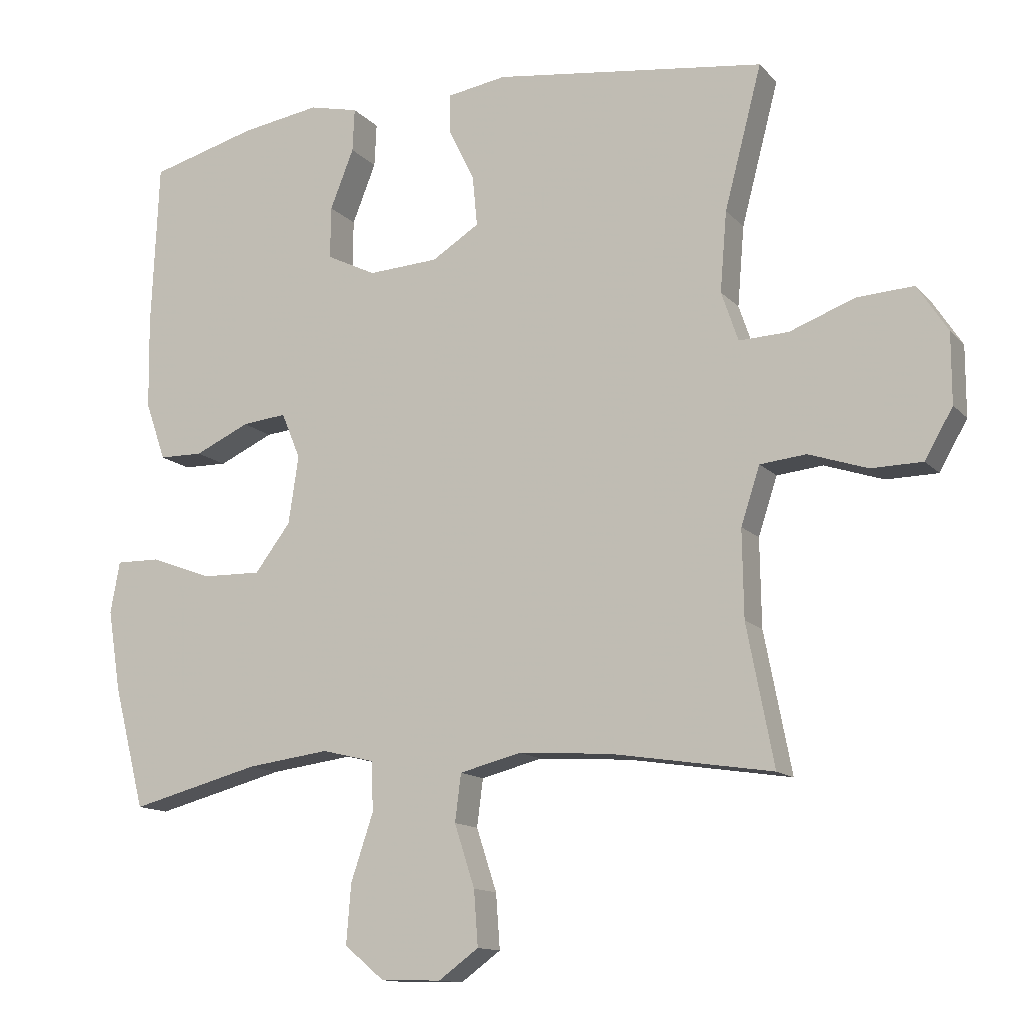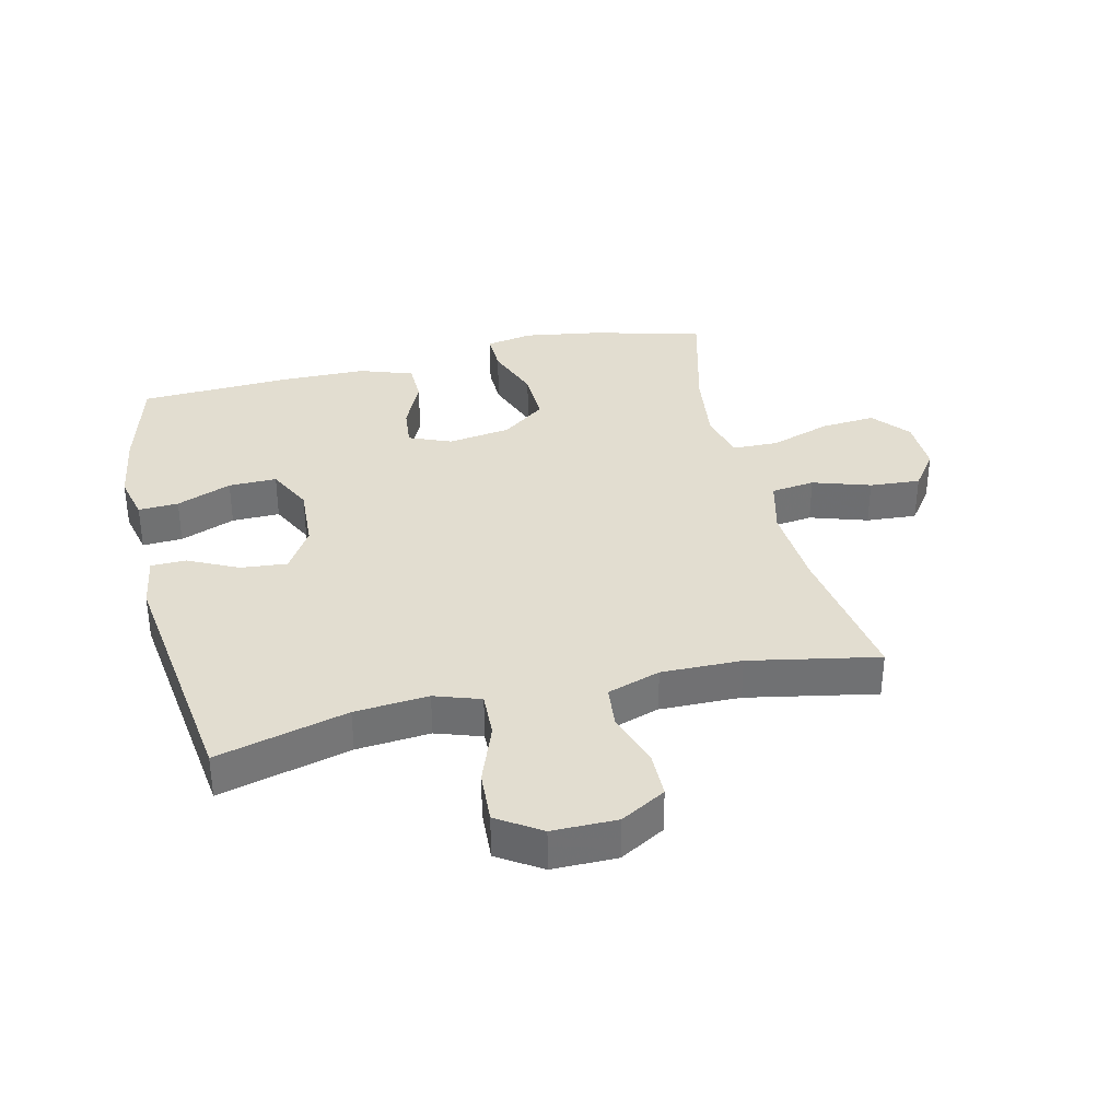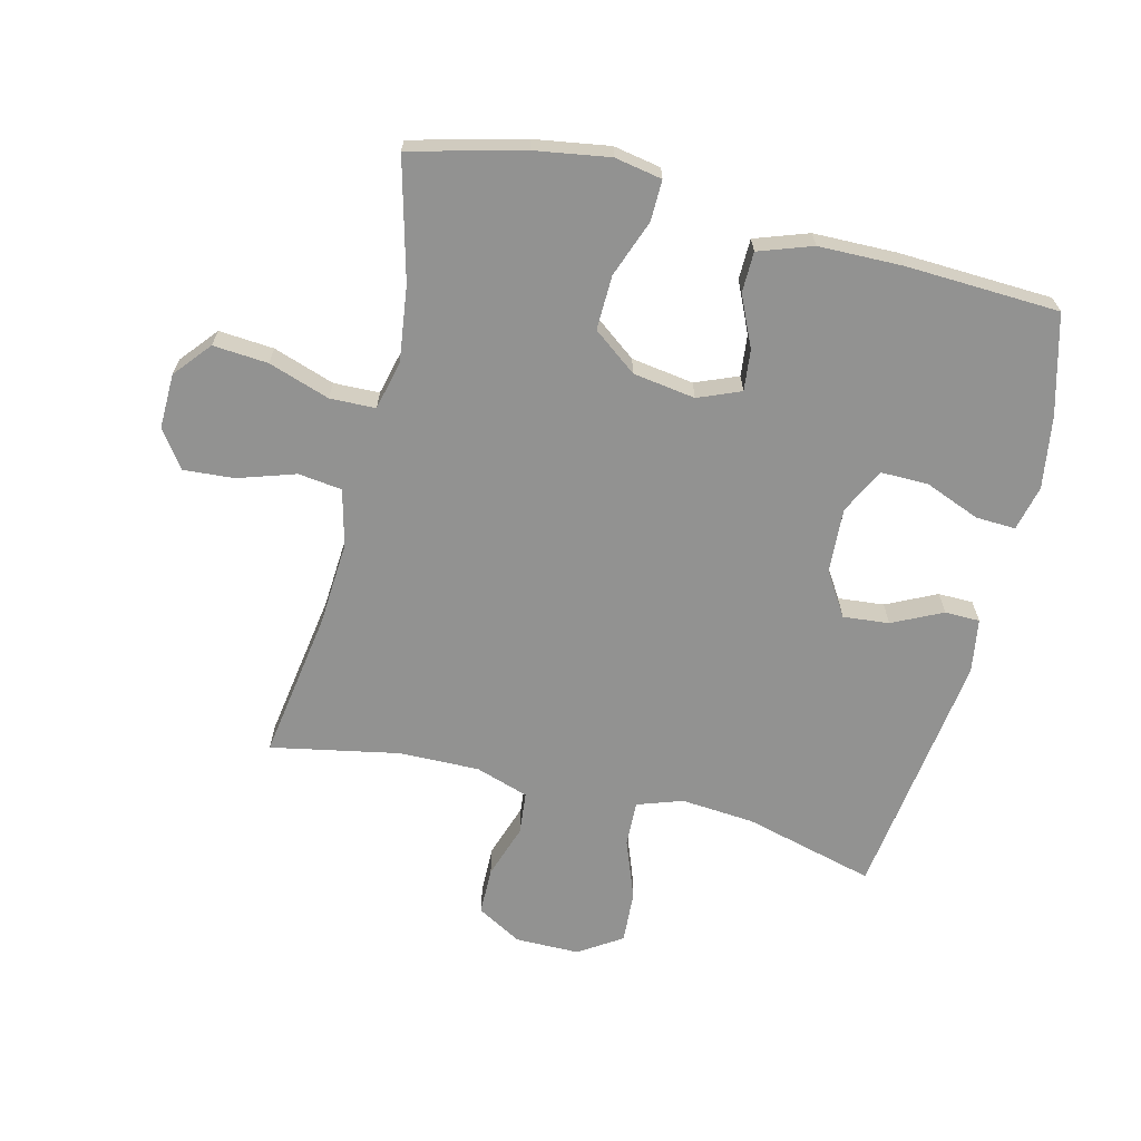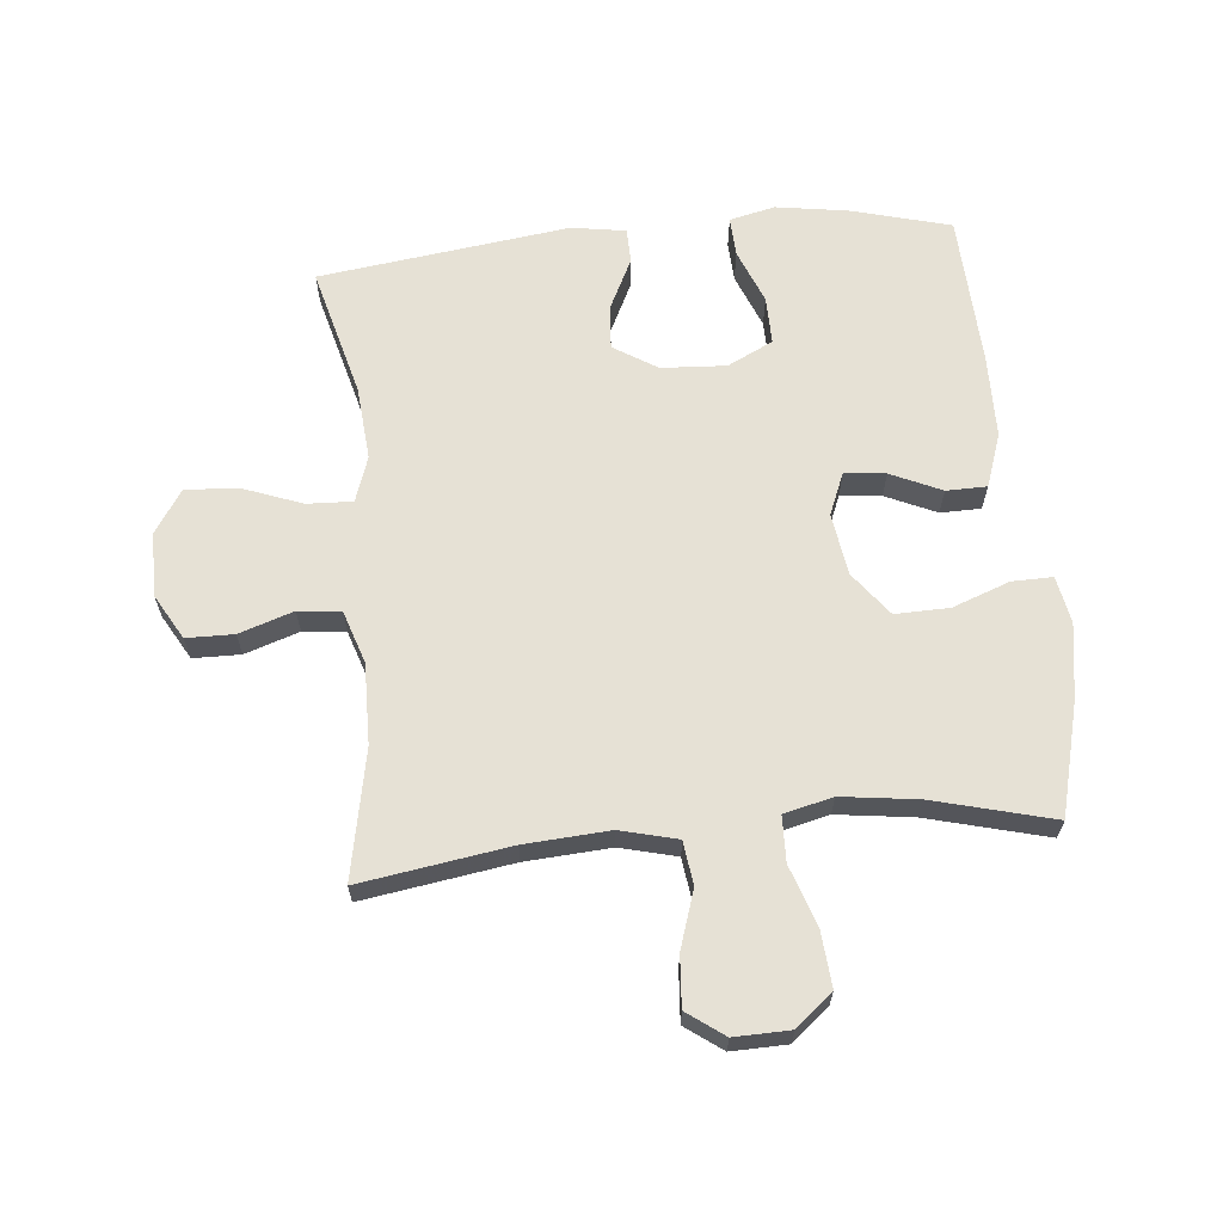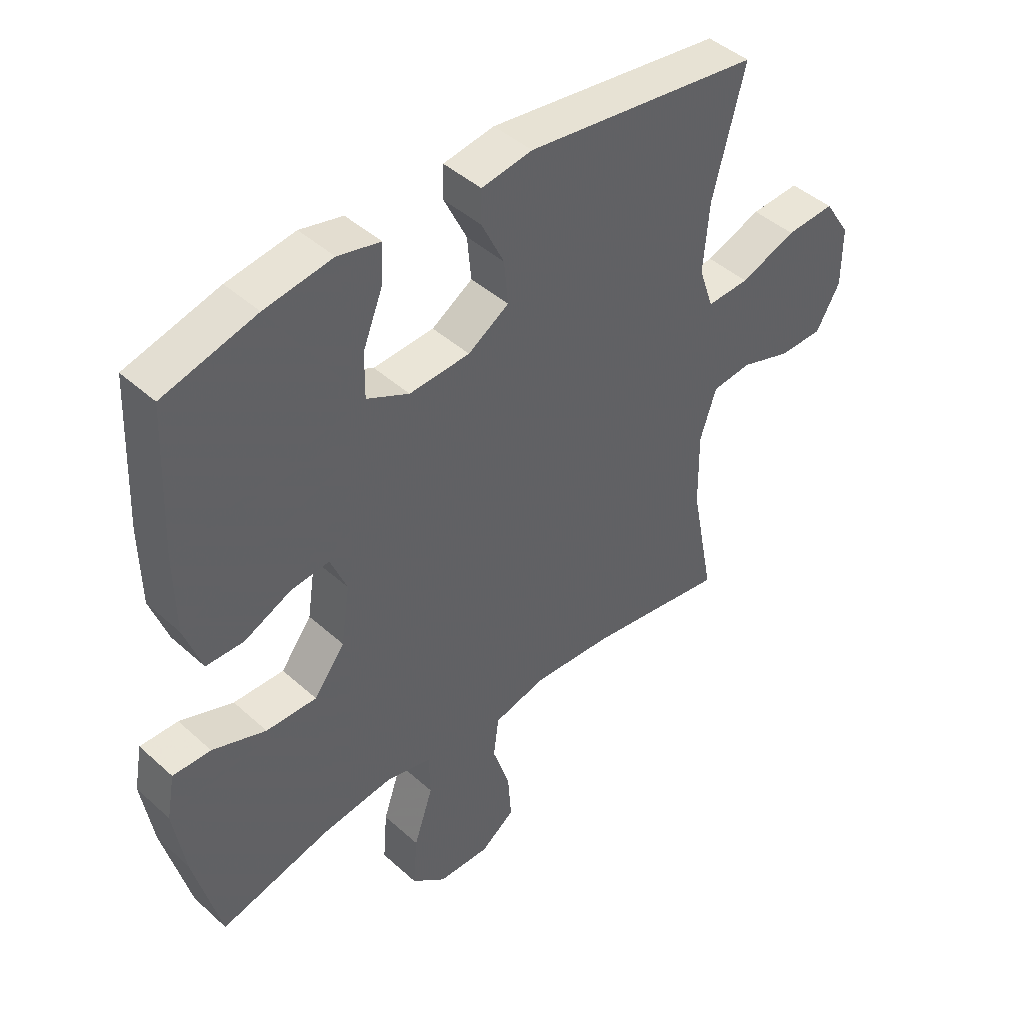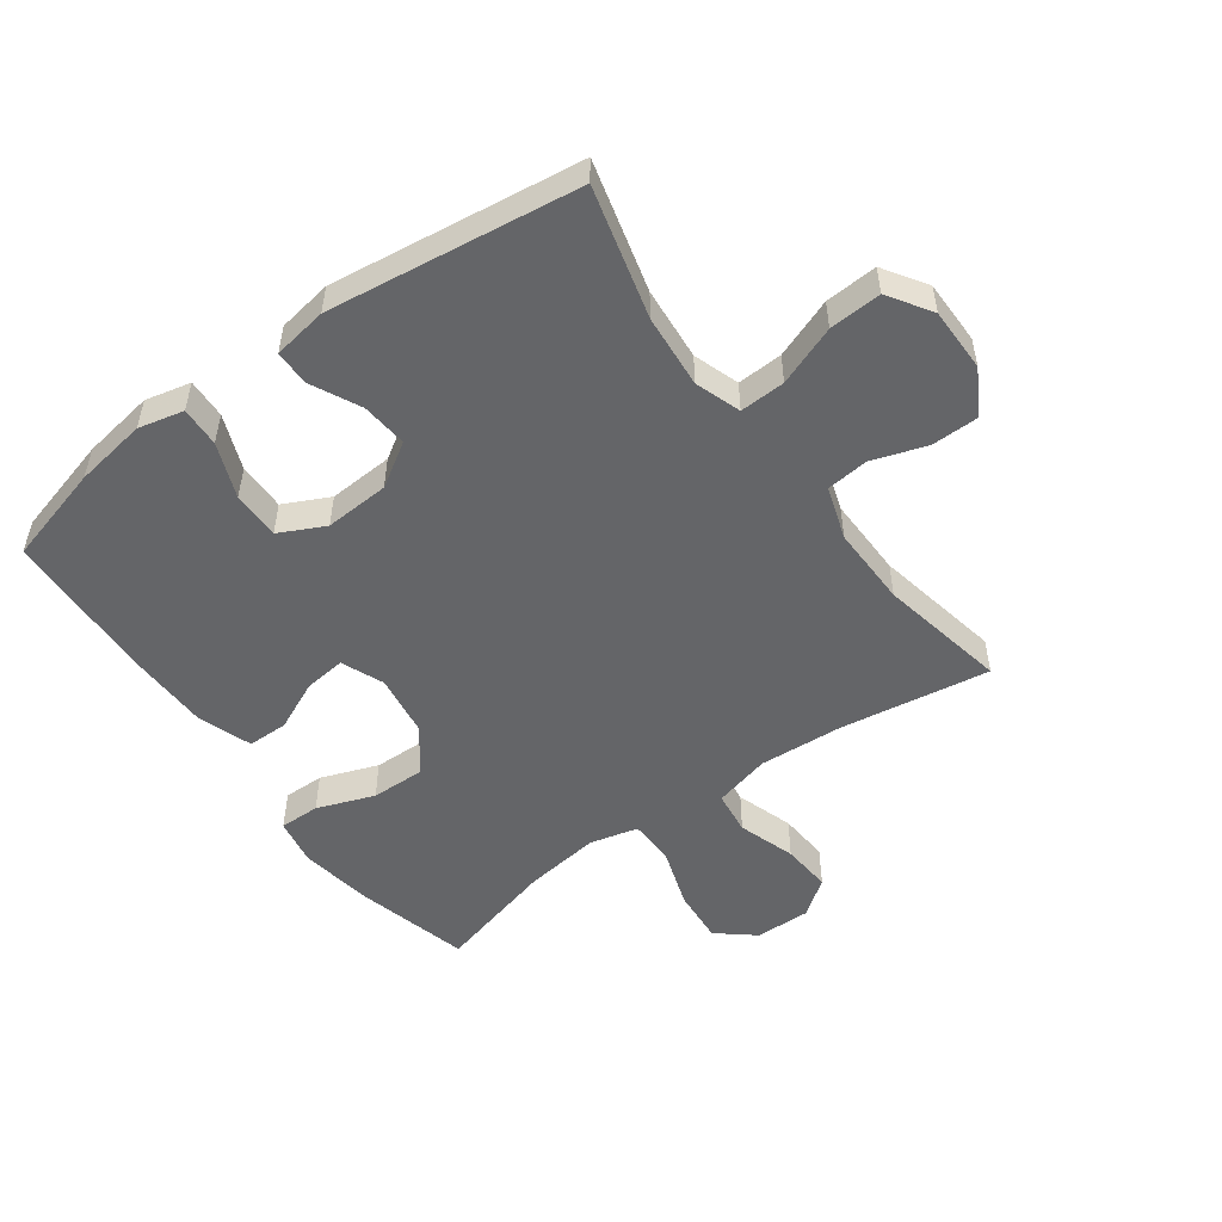
<metadata>
{"format":"obj","ext":"obj","renderer":"f3d","projection":"perspective","resolution":1024,"background":"white","views":[{"elev":-12.9,"azim":25.4,"up":"+Z"},{"elev":35.1,"azim":76.6,"up":"+Y"},{"elev":-66.2,"azim":-103.9,"up":"+Y"},{"elev":64.3,"azim":174.5,"up":"+Y"},{"elev":44.2,"azim":-43.6,"up":"+Z"},{"elev":-51.6,"azim":36.0,"up":"+Y"}]}
</metadata>
<code>
v -0.5 0.07 -0.5
v -0.546 0.07 -0.32
v -0.565 0.07 -0.2
v -0.551 0.07 -0.124
v -0.486 0.07 -0.125
v -0.394 0.07 -0.159
v -0.307 0.07 -0.161
v -0.254 0.07 -0.091
v -0.239 0.07 0.009
v -0.267 0.07 0.077
v -0.333 0.07 0.07
v -0.414 0.07 0.033
v -0.479 0.07 0.034
v -0.509 0.07 0.12
v -0.511 0.07 0.254
v -0.5 0.07 0.5
v -0.341 0.07 0.543
v -0.225 0.07 0.561
v -0.152 0.07 0.544
v -0.155 0.07 0.48
v -0.19 0.07 0.392
v -0.191 0.07 0.315
v -0.118 0.07 0.279
v -0.014 0.07 0.285
v 0.056 0.07 0.329
v 0.049 0.07 0.403
v 0.01 0.07 0.483
v 0.011 0.07 0.539
v 0.098 0.07 0.553
v 0.5 0.07 0.5
v 0.445 0.07 0.29
v 0.435 0.07 0.172
v 0.46 0.07 0.099
v 0.533 0.07 0.102
v 0.629 0.07 0.138
v 0.713 0.07 0.143
v 0.758 0.07 0.074
v 0.758 0.07 -0.029
v 0.717 0.07 -0.101
v 0.641 0.07 -0.102
v 0.554 0.07 -0.073
v 0.486 0.07 -0.08
v 0.458 0.07 -0.165
v 0.46 0.07 -0.294
v 0.5 0.07 -0.5
v 0.261 0.07 -0.463
v 0.125 0.07 -0.454
v 0.034 0.07 -0.477
v 0.025 0.07 -0.547
v 0.055 0.07 -0.639
v 0.061 0.07 -0.72
v 0.002 0.07 -0.763
v -0.087 0.07 -0.761
v -0.146 0.07 -0.712
v -0.139 0.07 -0.624
v -0.106 0.07 -0.526
v -0.108 0.07 -0.453
v -0.186 0.07 -0.434
v -0.308 0.07 -0.45
v -0.5 0 -0.5
v -0.546 0 -0.32
v -0.565 0 -0.2
v -0.551 0 -0.124
v -0.486 0 -0.125
v -0.394 0 -0.159
v -0.307 0 -0.161
v -0.254 0 -0.091
v -0.239 0 0.009
v -0.267 0 0.077
v -0.333 0 0.07
v -0.414 0 0.033
v -0.479 0 0.034
v -0.509 0 0.12
v -0.511 0 0.254
v -0.5 0 0.5
v -0.341 0 0.543
v -0.225 0 0.561
v -0.152 0 0.544
v -0.155 0 0.48
v -0.19 0 0.392
v -0.191 0 0.315
v -0.118 0 0.279
v -0.014 0 0.285
v 0.056 0 0.329
v 0.049 0 0.403
v 0.01 0 0.483
v 0.011 0 0.539
v 0.098 0 0.553
v 0.5 0 0.5
v 0.445 0 0.29
v 0.435 0 0.172
v 0.46 0 0.099
v 0.533 0 0.102
v 0.629 0 0.138
v 0.713 0 0.143
v 0.758 0 0.074
v 0.758 0 -0.029
v 0.717 0 -0.101
v 0.641 0 -0.102
v 0.554 0 -0.073
v 0.486 0 -0.08
v 0.458 0 -0.165
v 0.46 0 -0.294
v 0.5 0 -0.5
v 0.261 0 -0.463
v 0.125 0 -0.454
v 0.034 0 -0.477
v 0.025 0 -0.547
v 0.055 0 -0.639
v 0.061 0 -0.72
v 0.002 0 -0.763
v -0.087 0 -0.761
v -0.146 0 -0.712
v -0.139 0 -0.624
v -0.106 0 -0.526
v -0.108 0 -0.453
v -0.186 0 -0.434
v -0.308 0 -0.45
f 53 54 55 56
f 53 56 57
f 52 53 57
f 49 50 51 52
f 49 52 57
f 48 49 57
f 47 48 57 58
f 44 45 46
f 43 44 46 47
f 42 43 47 58
f 38 39 40 41
f 38 41 42
f 37 38 42
f 34 35 36 37
f 33 34 37 42
f 32 33 42 58
f 28 29 30 31
f 26 27 28 31
f 25 26 31 32
f 24 25 32 58
f 18 19 20 21
f 18 21 22
f 17 18 22
f 16 17 22
f 15 16 22
f 14 15 22 23
f 11 12 13 14
f 10 11 14 23
f 3 4 5 6
f 3 6 7
f 59 1 2 3
f 59 3 7
f 58 59 7 8
f 24 58 8 9
f 9 10 23 24
f 115 114 113 112
f 116 115 112
f 116 112 111
f 111 110 109 108
f 116 111 108
f 116 108 107
f 117 116 107 106
f 105 104 103
f 106 105 103 102
f 117 106 102 101
f 100 99 98 97
f 101 100 97
f 101 97 96
f 96 95 94 93
f 101 96 93 92
f 117 101 92 91
f 90 89 88 87
f 90 87 86 85
f 91 90 85 84
f 117 91 84 83
f 80 79 78 77
f 81 80 77
f 81 77 76
f 81 76 75
f 81 75 74
f 82 81 74 73
f 73 72 71 70
f 82 73 70 69
f 65 64 63 62
f 66 65 62
f 62 61 60 118
f 66 62 118
f 67 66 118 117
f 68 67 117 83
f 83 82 69 68
f 1 60 61 2
f 2 61 62 3
f 3 62 63 4
f 4 63 64 5
f 5 64 65 6
f 6 65 66 7
f 7 66 67 8
f 8 67 68 9
f 9 68 69 10
f 10 69 70 11
f 11 70 71 12
f 12 71 72 13
f 13 72 73 14
f 14 73 74 15
f 15 74 75 16
f 16 75 76 17
f 17 76 77 18
f 18 77 78 19
f 19 78 79 20
f 20 79 80 21
f 21 80 81 22
f 22 81 82 23
f 23 82 83 24
f 24 83 84 25
f 25 84 85 26
f 26 85 86 27
f 27 86 87 28
f 28 87 88 29
f 29 88 89 30
f 30 89 90 31
f 31 90 91 32
f 32 91 92 33
f 33 92 93 34
f 34 93 94 35
f 35 94 95 36
f 36 95 96 37
f 37 96 97 38
f 38 97 98 39
f 39 98 99 40
f 40 99 100 41
f 41 100 101 42
f 42 101 102 43
f 43 102 103 44
f 44 103 104 45
f 45 104 105 46
f 46 105 106 47
f 47 106 107 48
f 48 107 108 49
f 49 108 109 50
f 50 109 110 51
f 51 110 111 52
f 52 111 112 53
f 53 112 113 54
f 54 113 114 55
f 55 114 115 56
f 56 115 116 57
f 57 116 117 58
f 58 117 118 59
f 59 118 60 1

</code>
